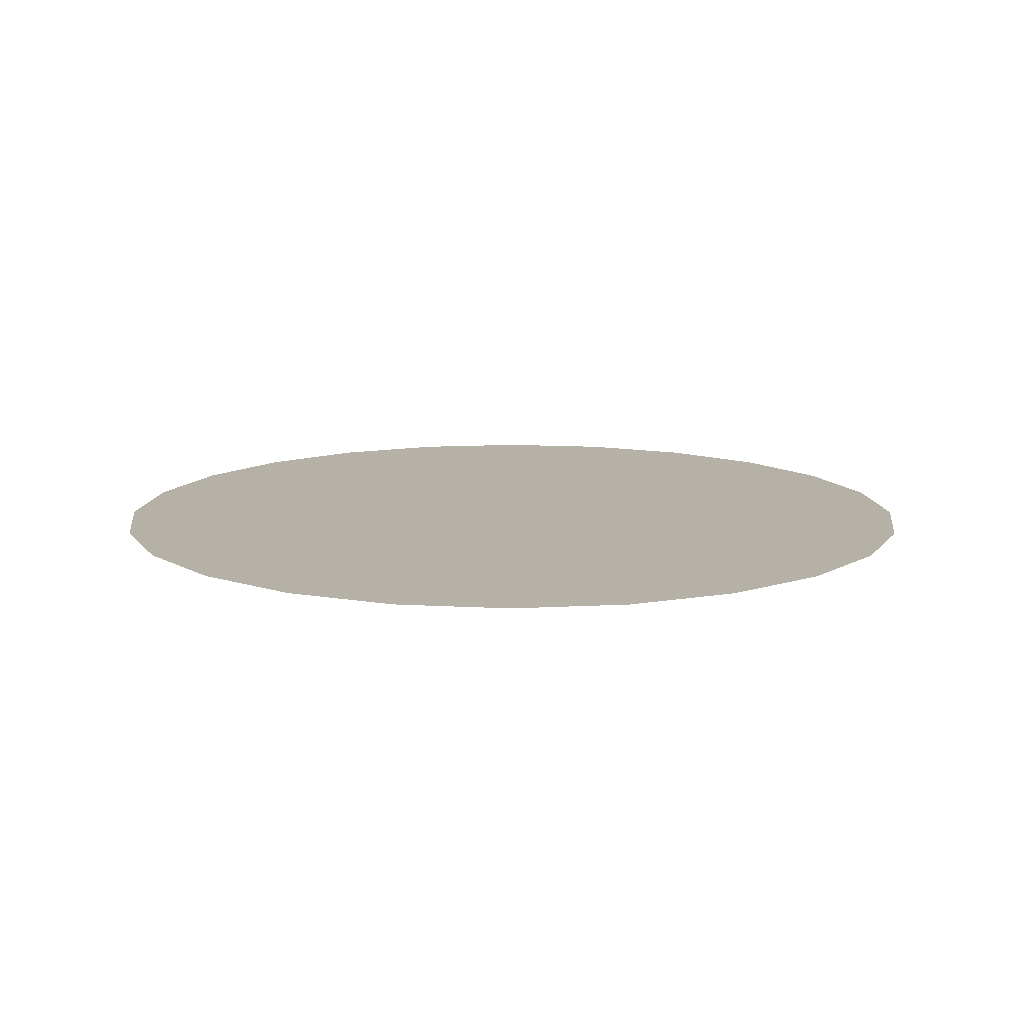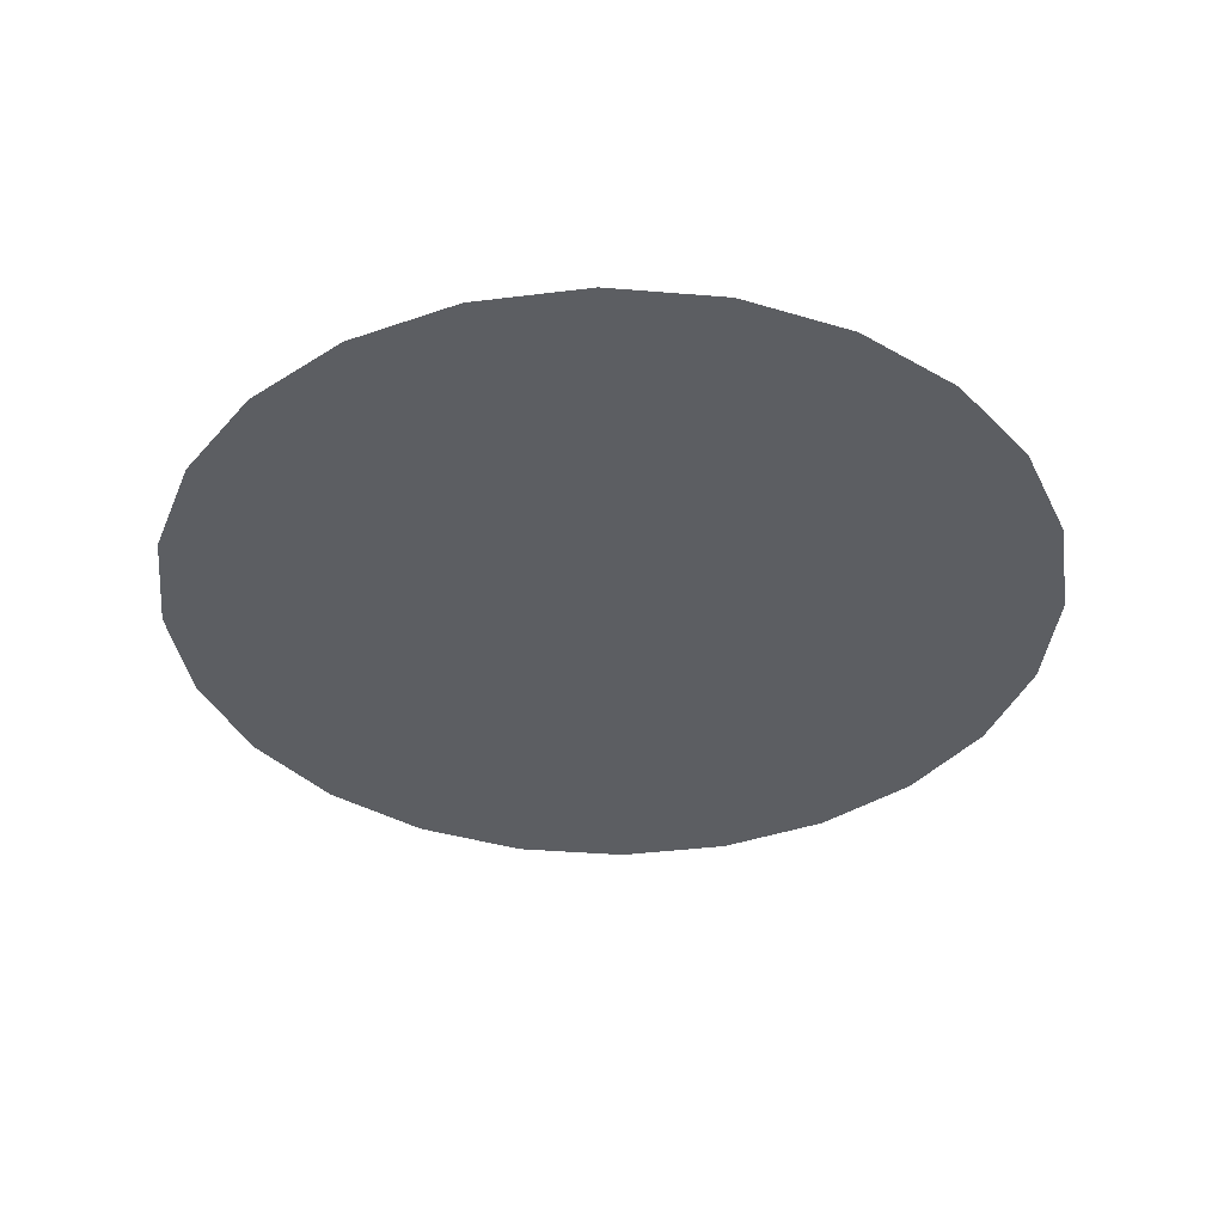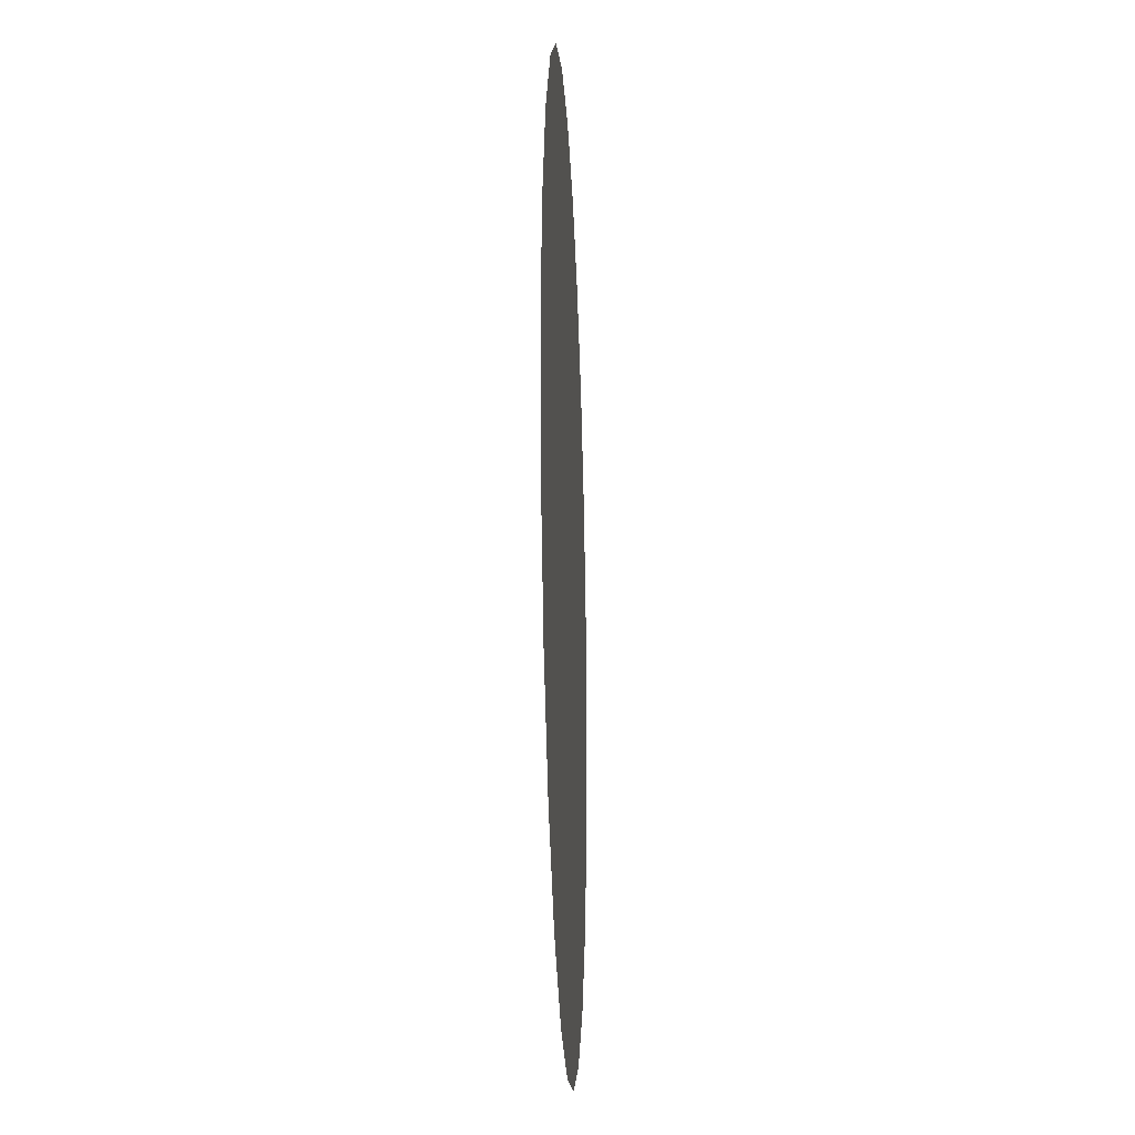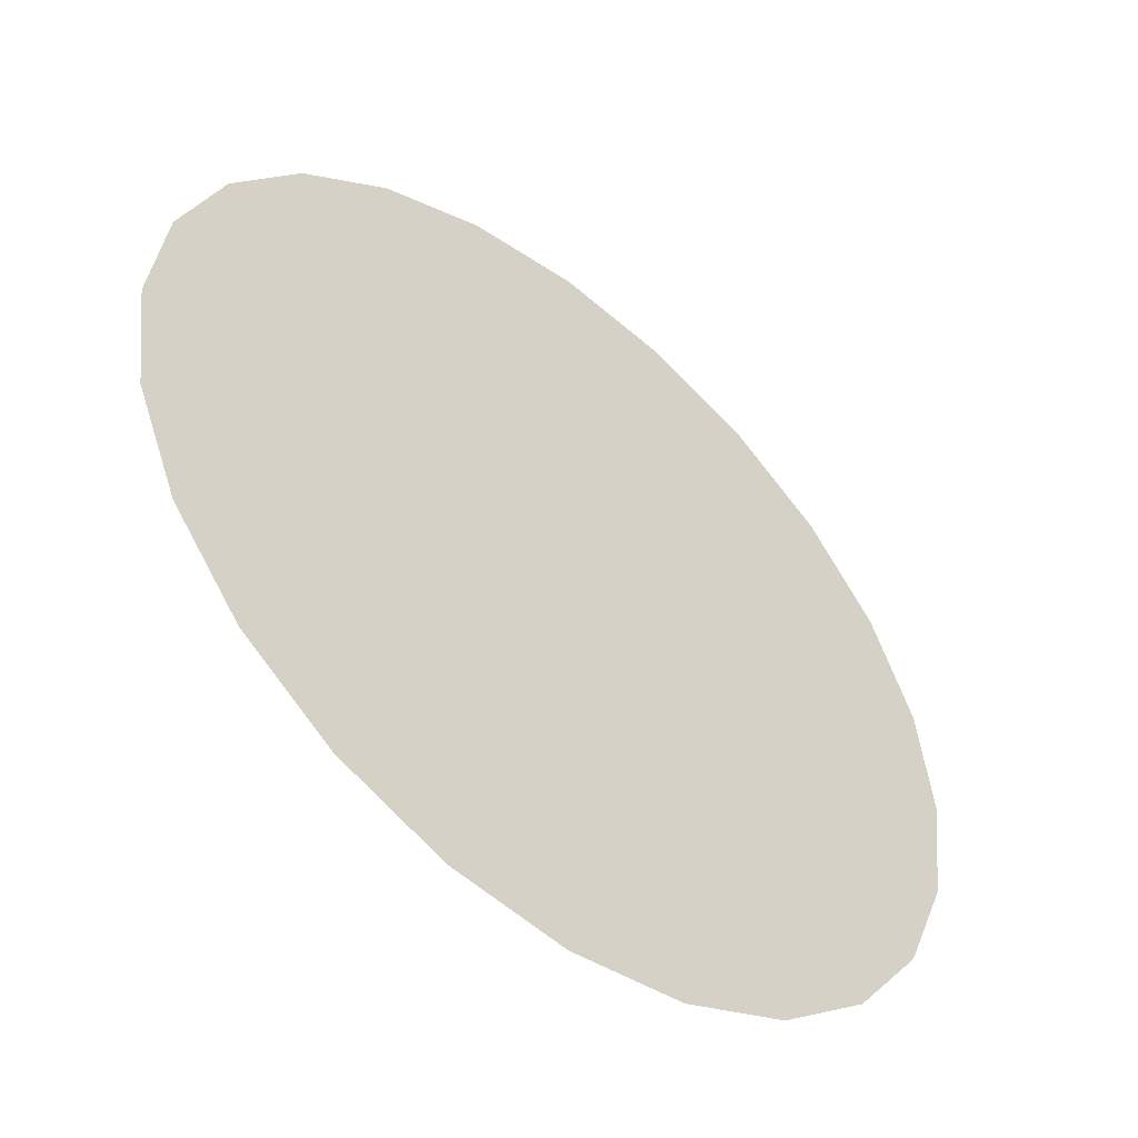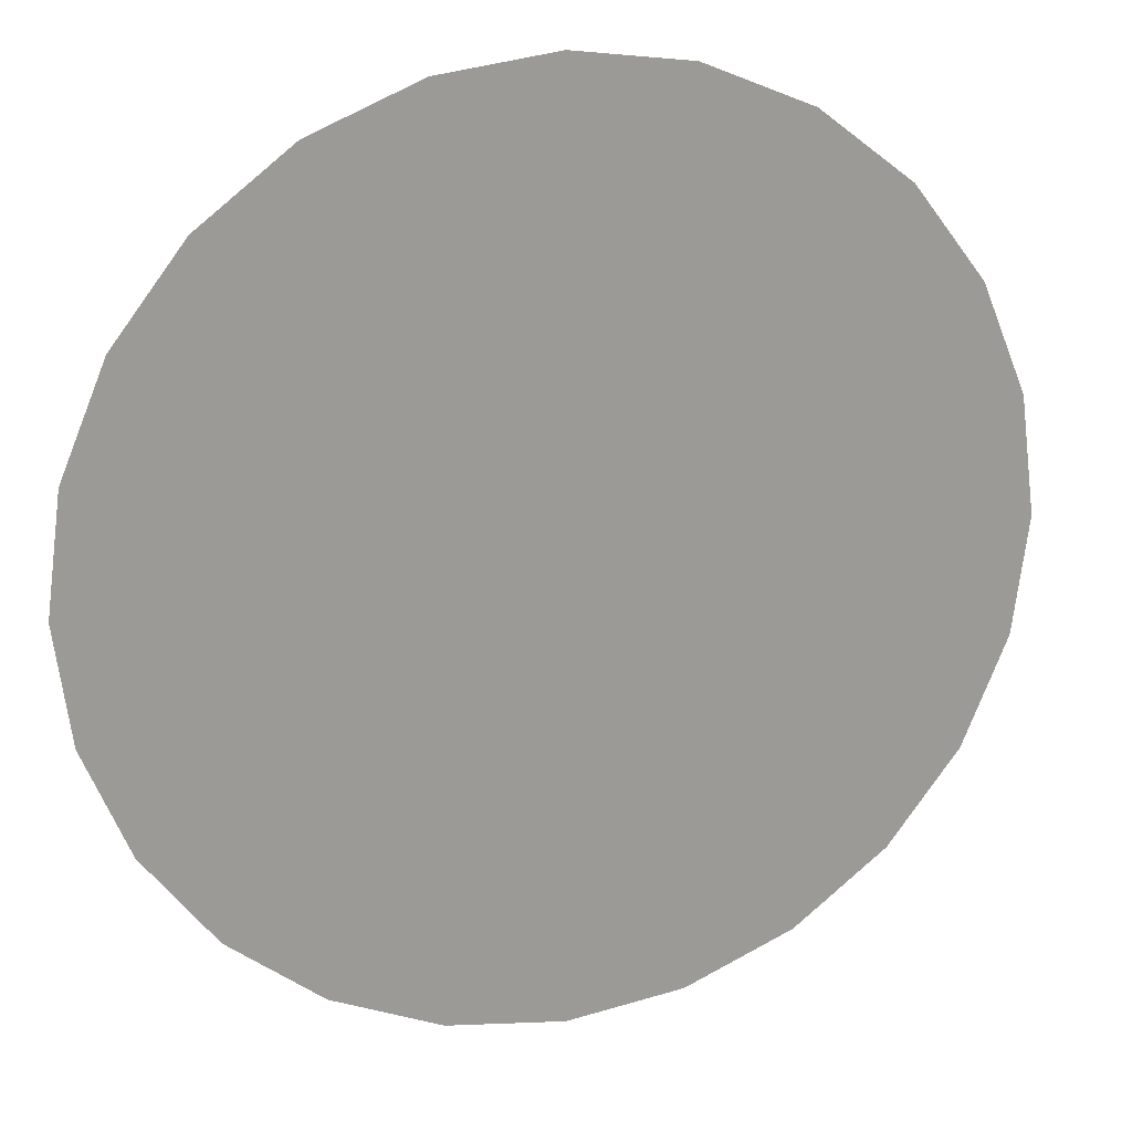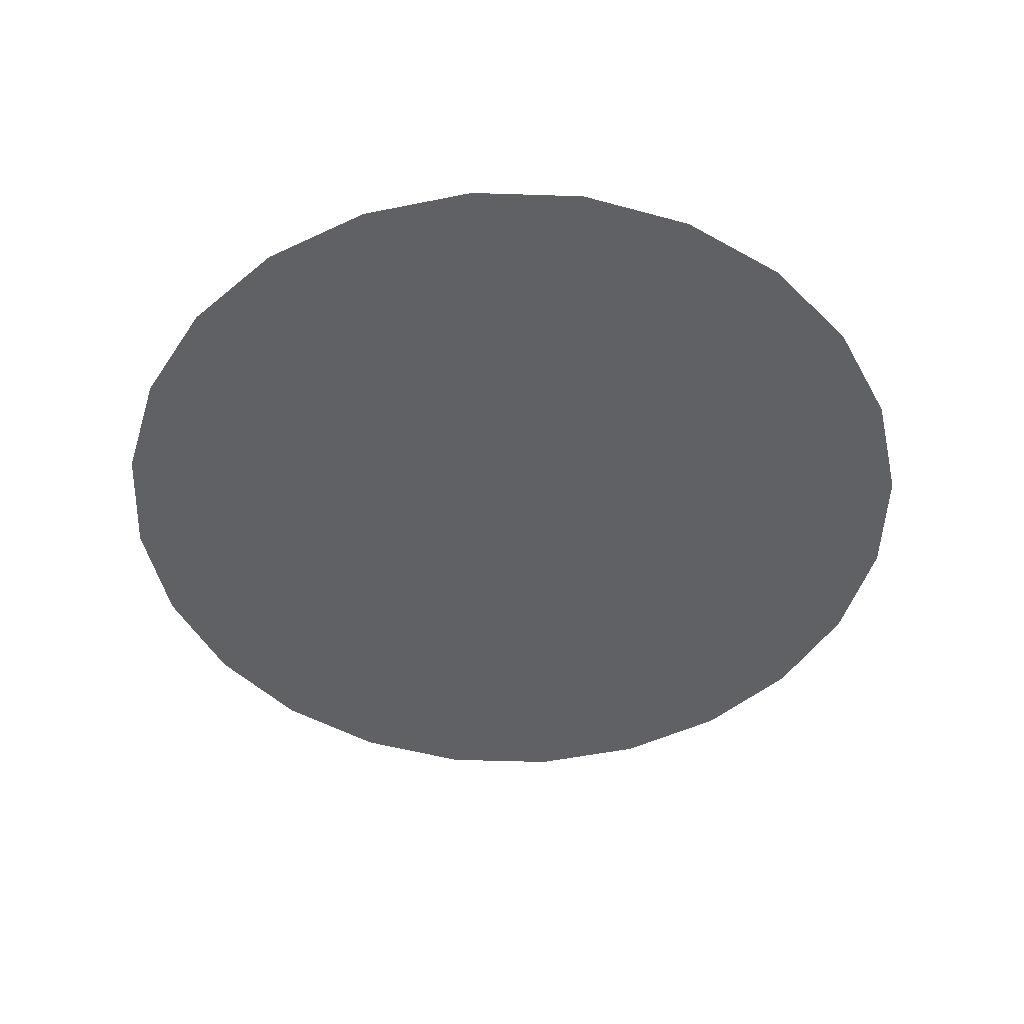
<metadata>
{"format":"obj","ext":"obj","renderer":"f3d","projection":"perspective","resolution":1024,"background":"white","views":[{"elev":12.1,"azim":-134.9,"up":"+Z"},{"elev":-38.0,"azim":136.5,"up":"+Z"},{"elev":-22.6,"azim":-87.5,"up":"+Y"},{"elev":-50.7,"azim":-40.2,"up":"+Y"},{"elev":20.0,"azim":162.2,"up":"+Y"},{"elev":-48.2,"azim":-39.6,"up":"+Z"}]}
</metadata>
<code>
o #ID50
v 0.1702 0.2107 0.05506
v 0.2105 0.2107 0.05506
v 0.1904 0.2133 0.05506
v 0.1514 0.2029 0.05506
v 0.2293 0.2029 0.05506
v 0.1353 0.1905 0.05506
v 0.2454 0.1905 0.05506
v 0.1229 0.1744 0.05506
v 0.2578 0.1744 0.05506
v 0.1151 0.1556 0.05506
v 0.2656 0.1556 0.05506
v 0.1125 0.1355 0.05506
v 0.2682 0.1355 0.05506
v 0.1151 0.1153 0.05506
v 0.2656 0.1153 0.05506
v 0.1229 0.09653 0.05506
v 0.2578 0.09653 0.05506
v 0.1353 0.0804 0.05506
v 0.2454 0.0804 0.05506
v 0.1514 0.06802 0.05506
v 0.2293 0.06802 0.05506
v 0.1702 0.06024 0.05506
v 0.2105 0.06024 0.05506
v 0.1904 0.05759 0.05506
f 1 2 3
f 3 2 1
f 2 1 4
f 4 1 2
f 2 4 5
f 5 4 2
f 5 4 6
f 6 4 5
f 5 6 7
f 7 6 5
f 7 6 8
f 8 6 7
f 7 8 9
f 9 8 7
f 9 8 10
f 10 8 9
f 9 10 11
f 11 10 9
f 11 10 12
f 12 10 11
f 11 12 13
f 13 12 11
f 13 12 14
f 14 12 13
f 13 14 15
f 15 14 13
f 15 14 16
f 16 14 15
f 15 16 17
f 17 16 15
f 17 16 18
f 18 16 17
f 17 18 19
f 19 18 17
f 19 18 20
f 20 18 19
f 19 20 21
f 21 20 19
f 21 20 22
f 22 20 21
f 21 22 23
f 23 22 21
f 23 22 24
f 24 22 23

</code>
